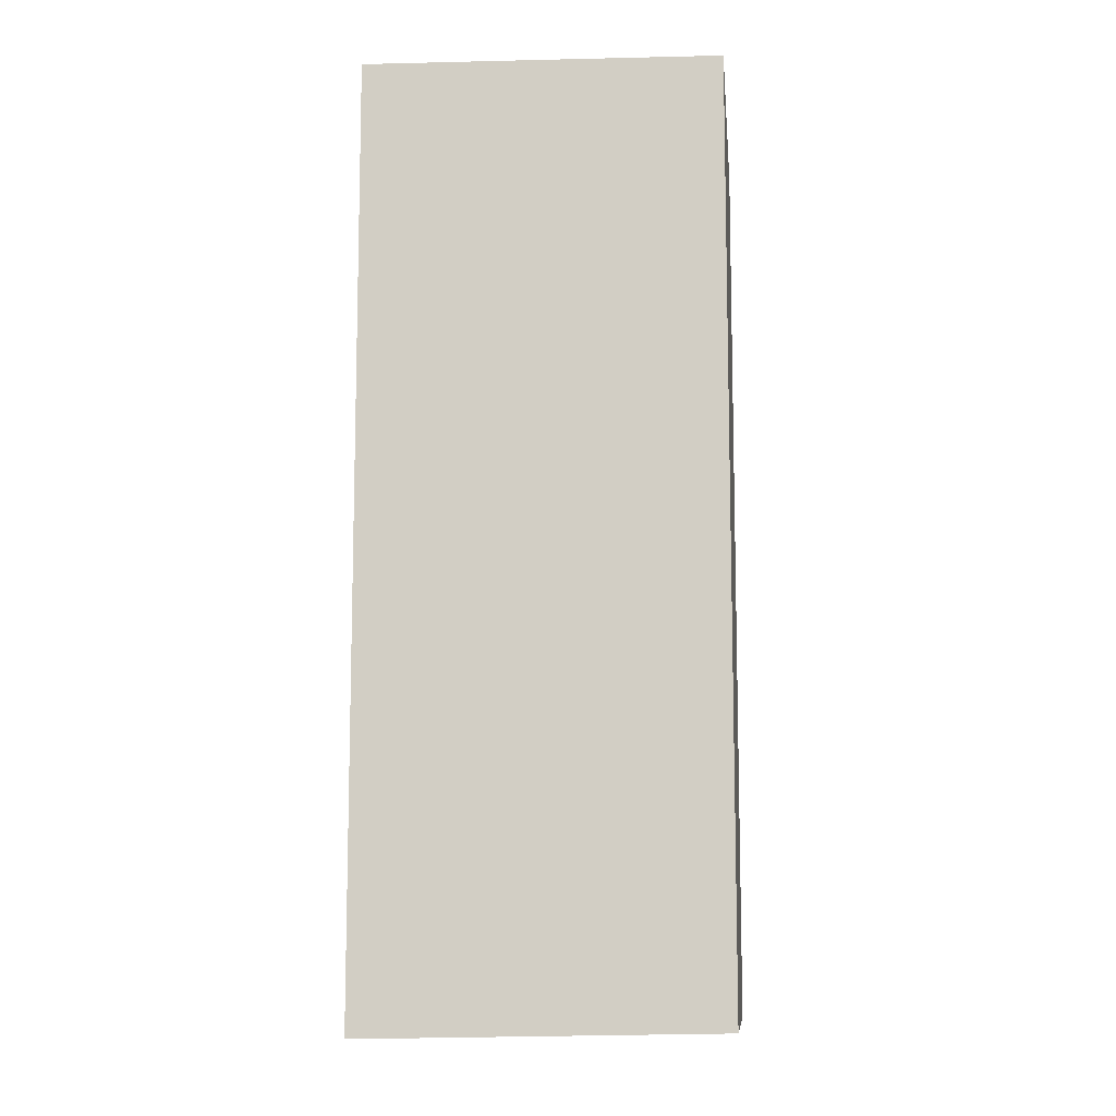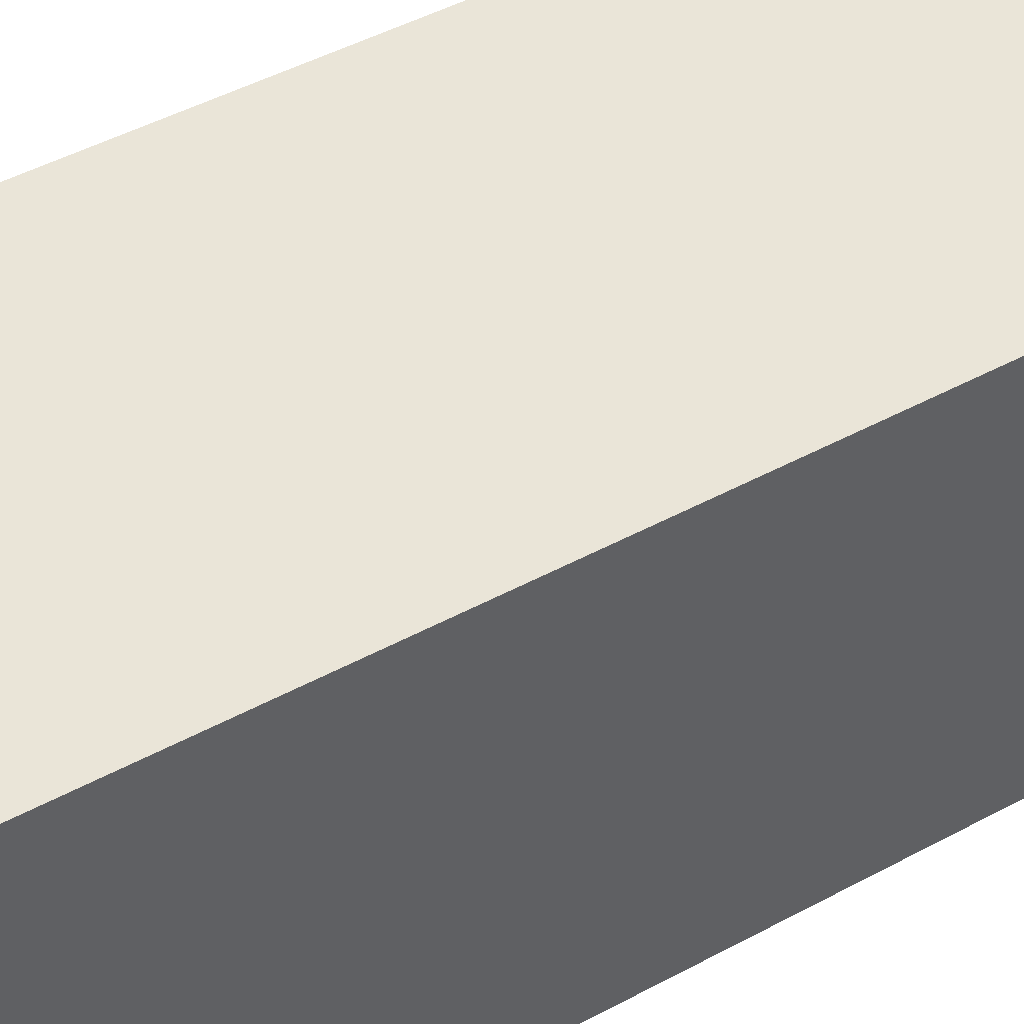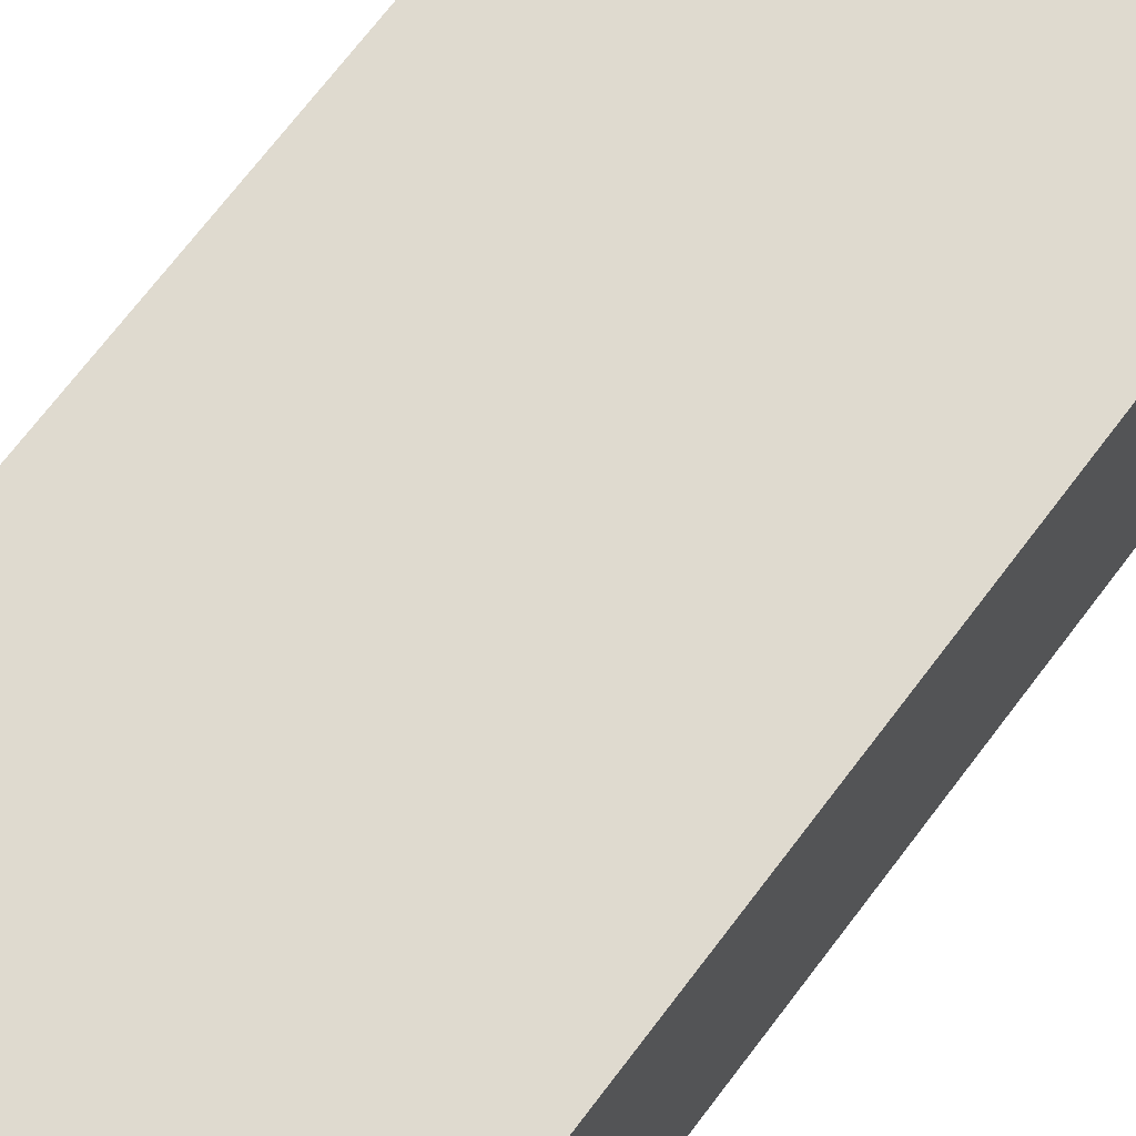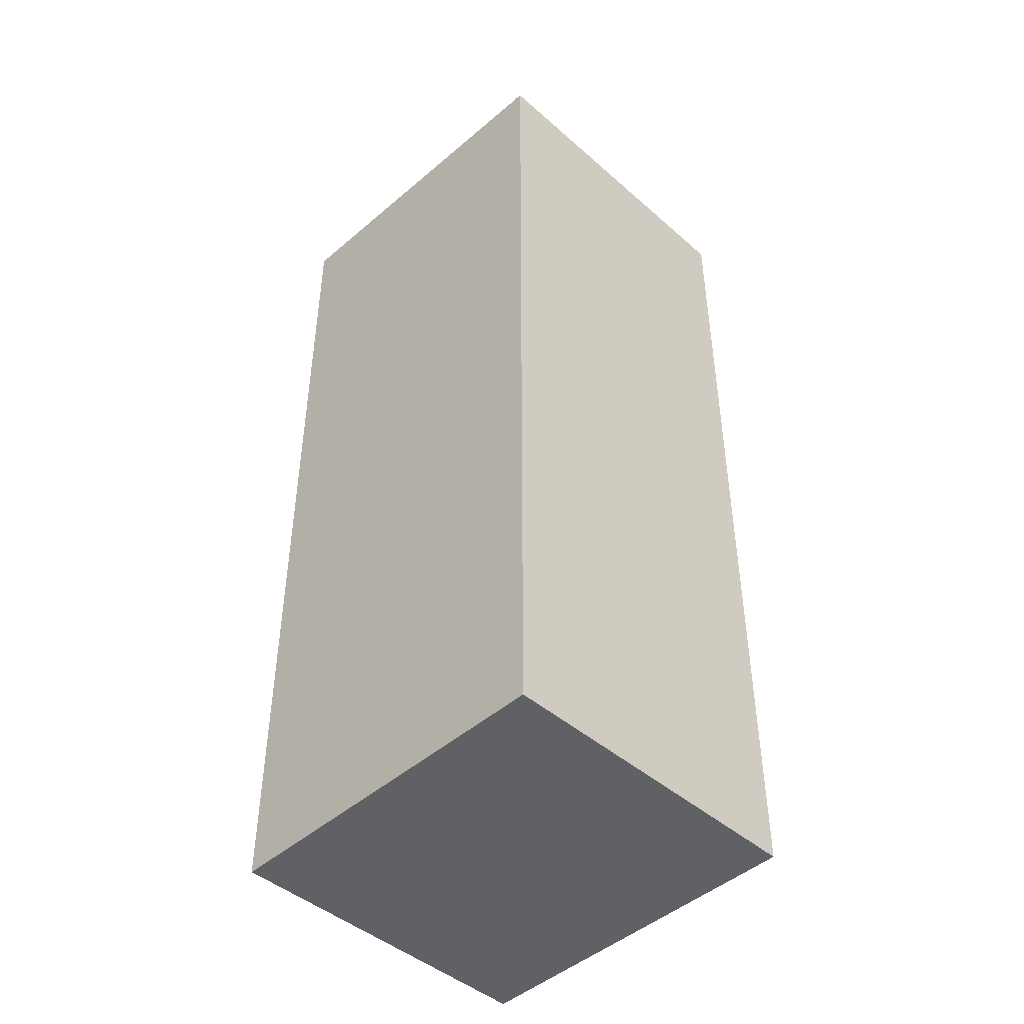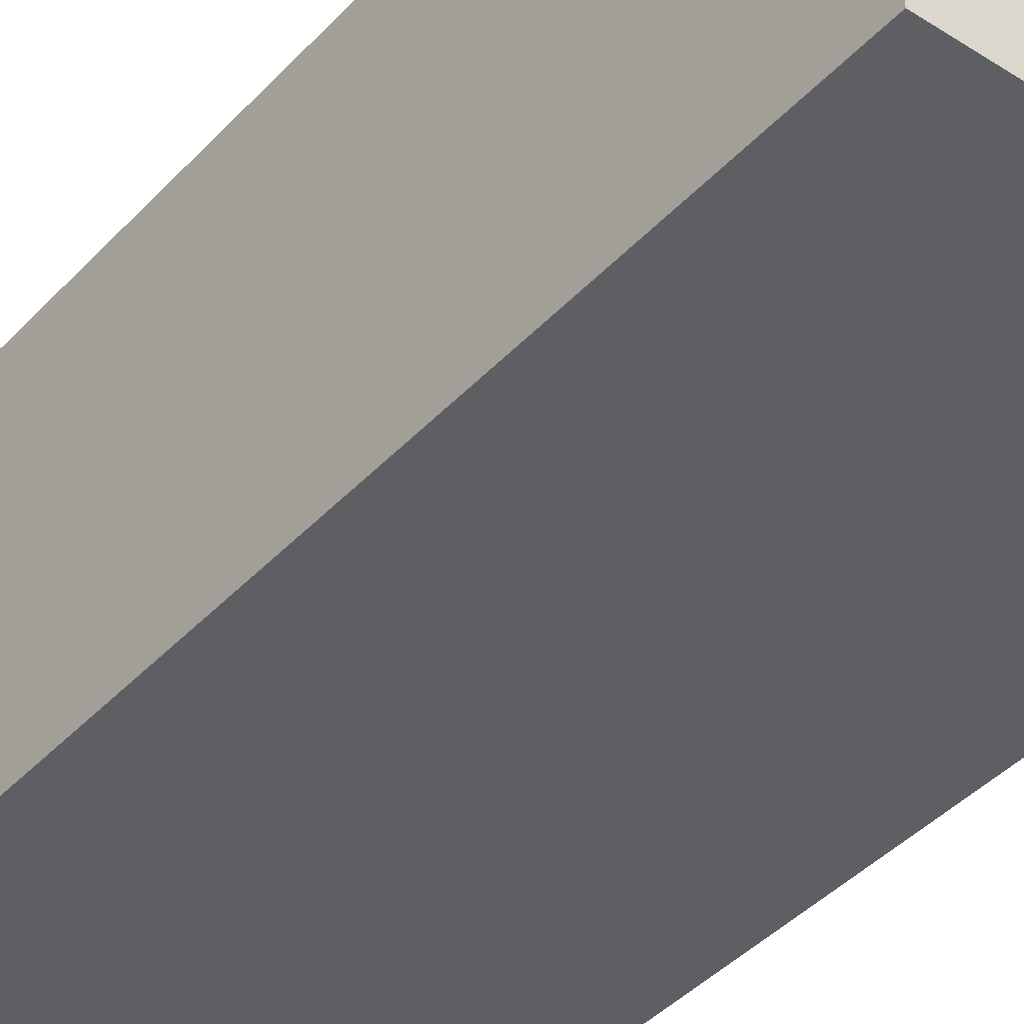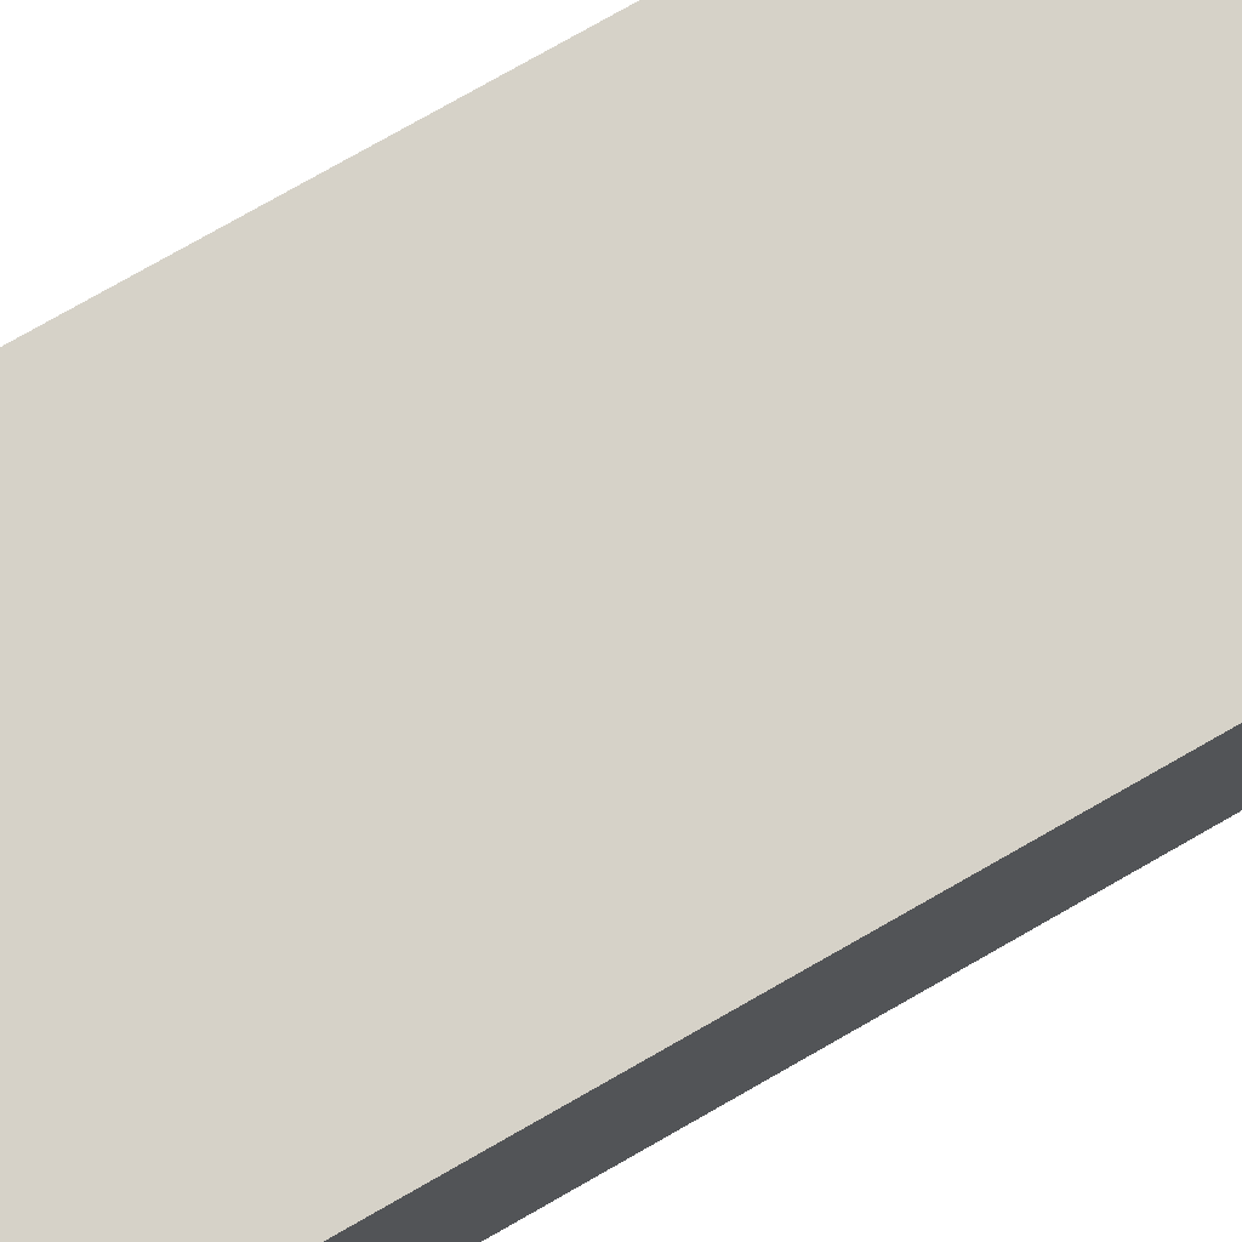
<metadata>
{"format":"obj","ext":"obj","renderer":"f3d","projection":"perspective","resolution":1024,"background":"white","views":[{"elev":-10.5,"azim":-174.2,"up":"+Y"},{"elev":45.4,"azim":-122.2,"up":"+Z"},{"elev":70.6,"azim":37.1,"up":"+Z"},{"elev":-45.3,"azim":-135.2,"up":"+Y"},{"elev":-42.0,"azim":-38.7,"up":"+Z"},{"elev":78.2,"azim":60.4,"up":"+Z"}]}
</metadata>
<code>
v 0.03906 0.01134 -0.0063
v 0.03903 -0.01133 -0.0063
v 0.03903 -0.01133 -0.0143
v 0.03045 0.01117 -0.0143
v 0.03045 0.01117 -0.0063
v 0.03906 0.01134 -0.0143
v 0.03046 -0.01117 -0.0143
v 0.03046 -0.01117 -0.0063
f 1 2 3
f 5 1 4
f 6 1 3
f 6 3 4
f 6 4 1
f 7 3 2
f 7 5 4
f 7 4 3
f 8 7 2
f 8 5 7
f 8 2 1
f 8 1 5

</code>
